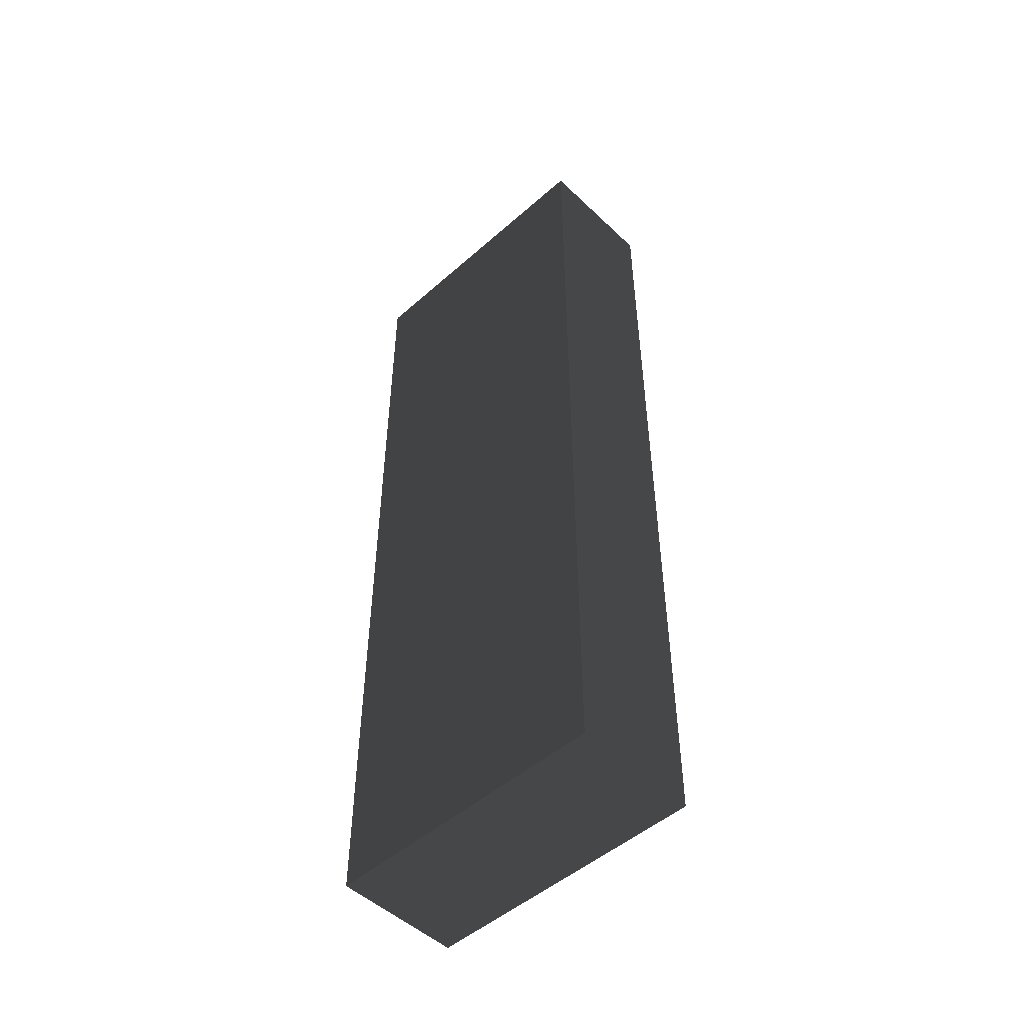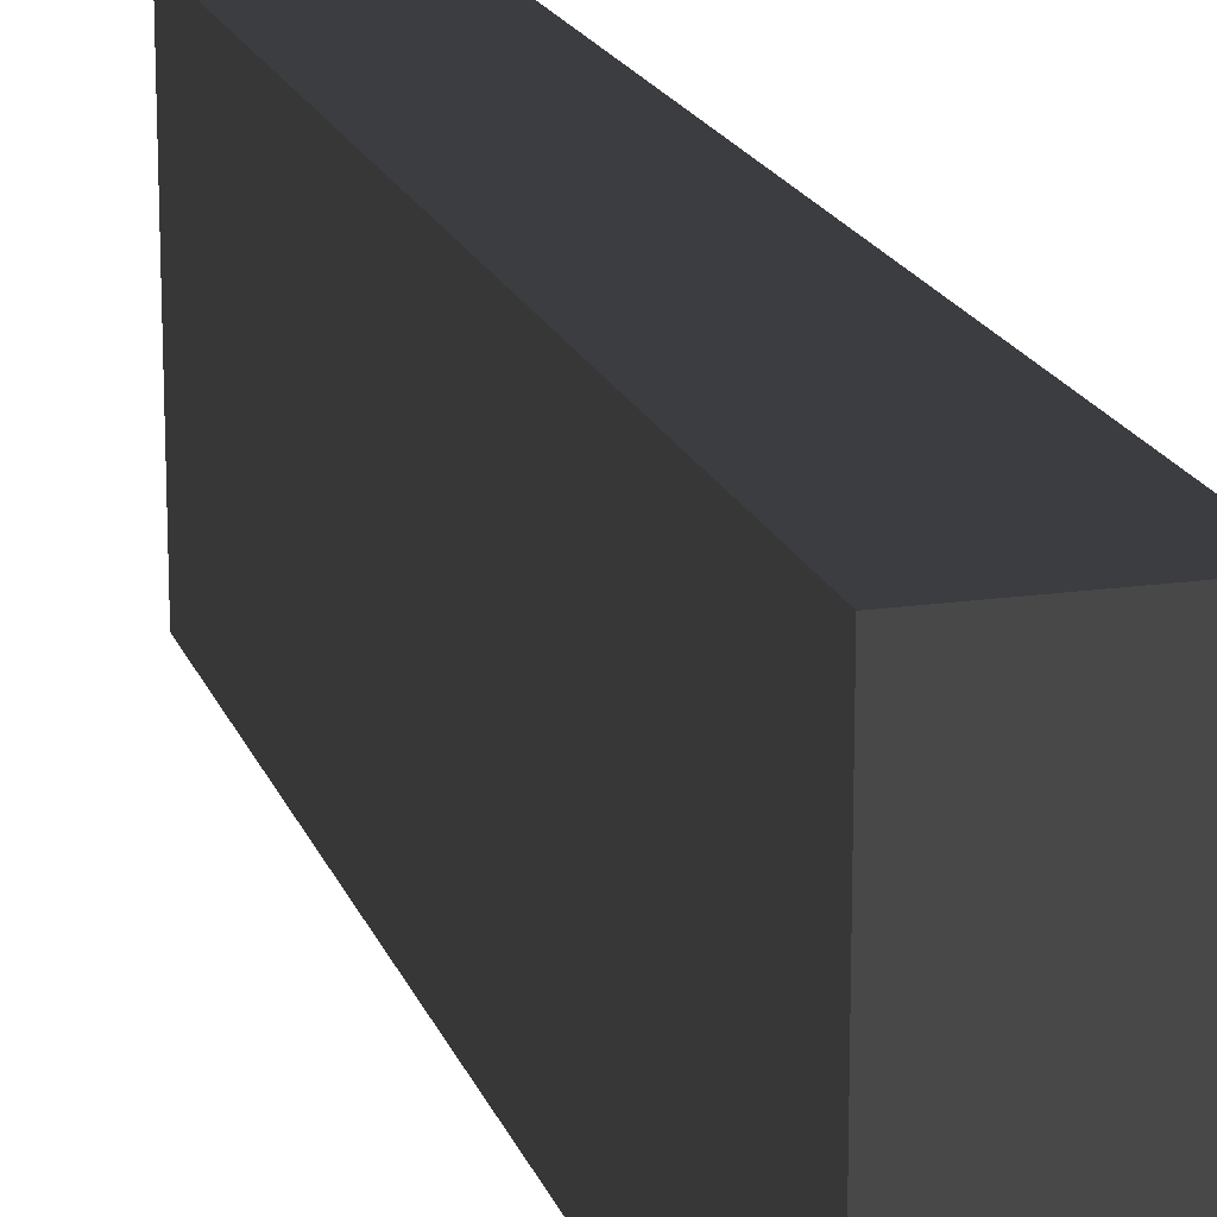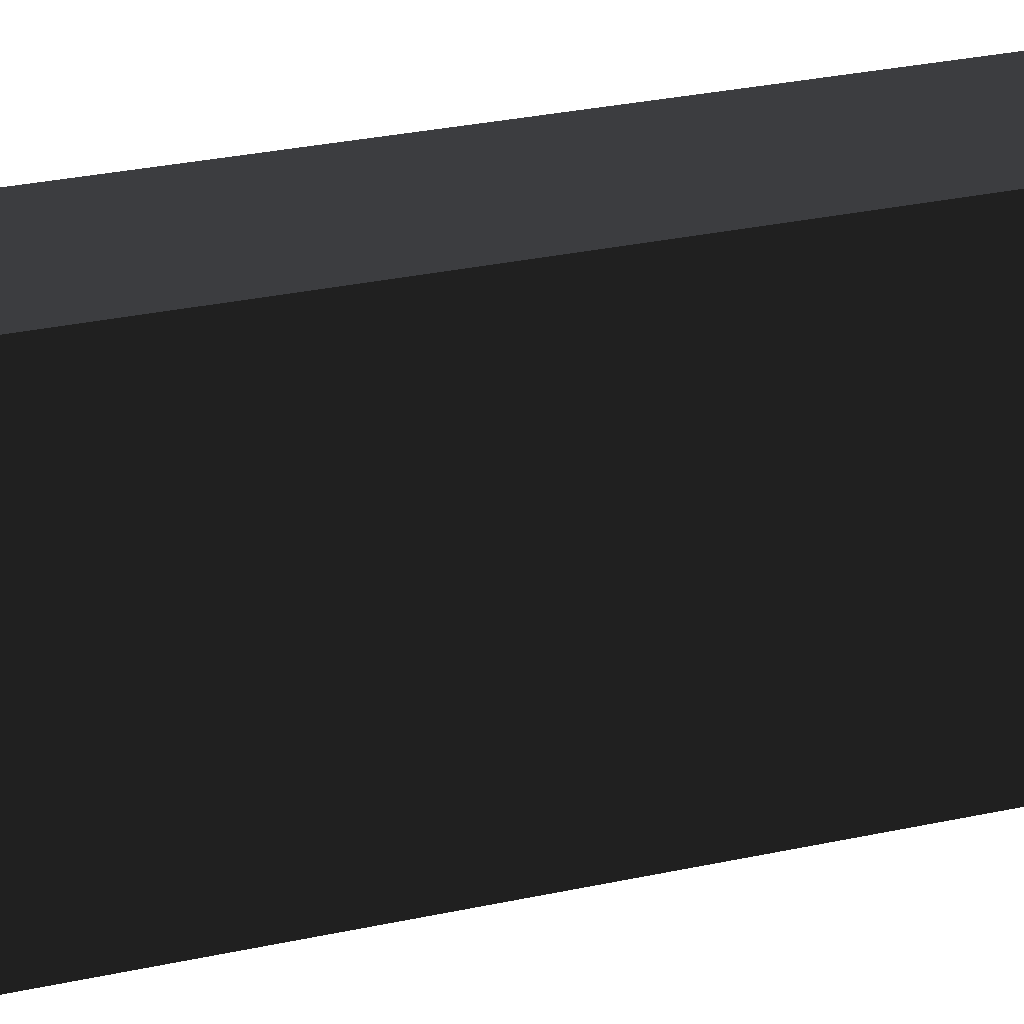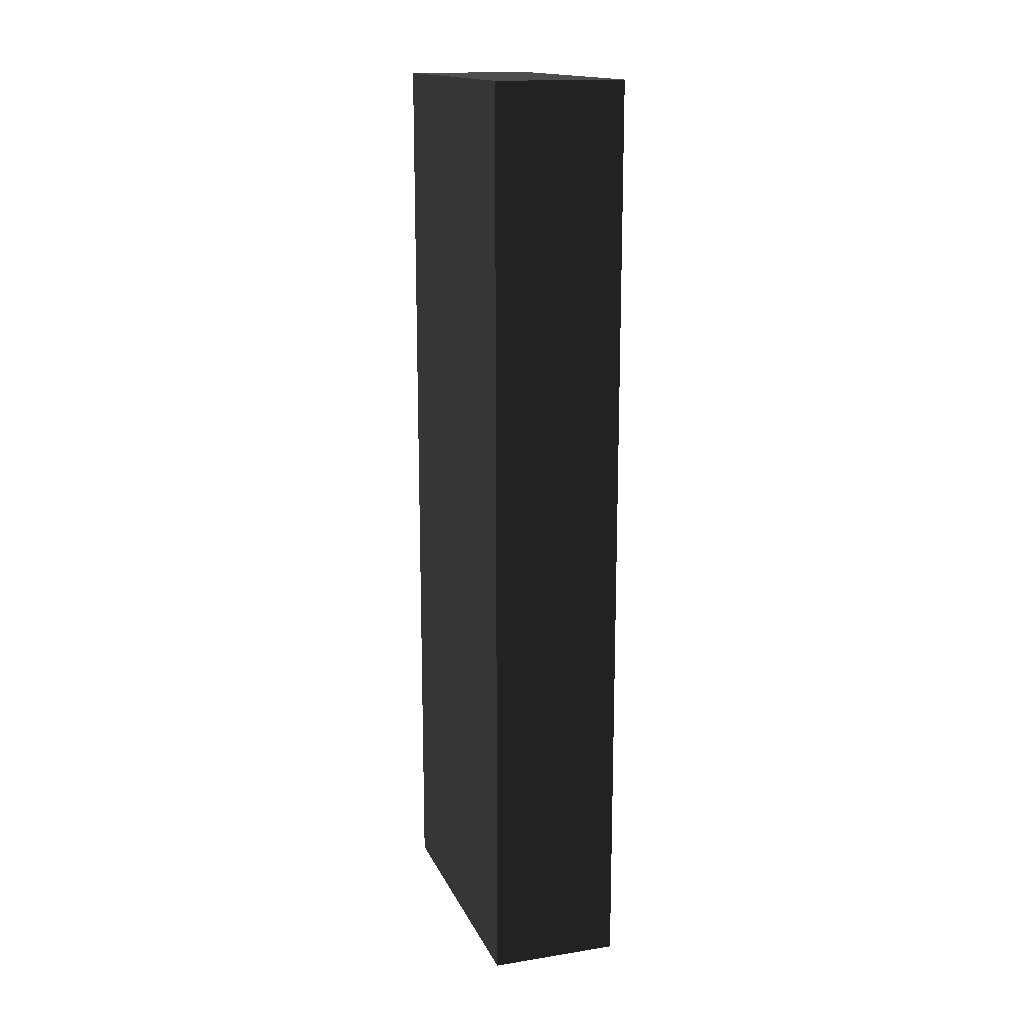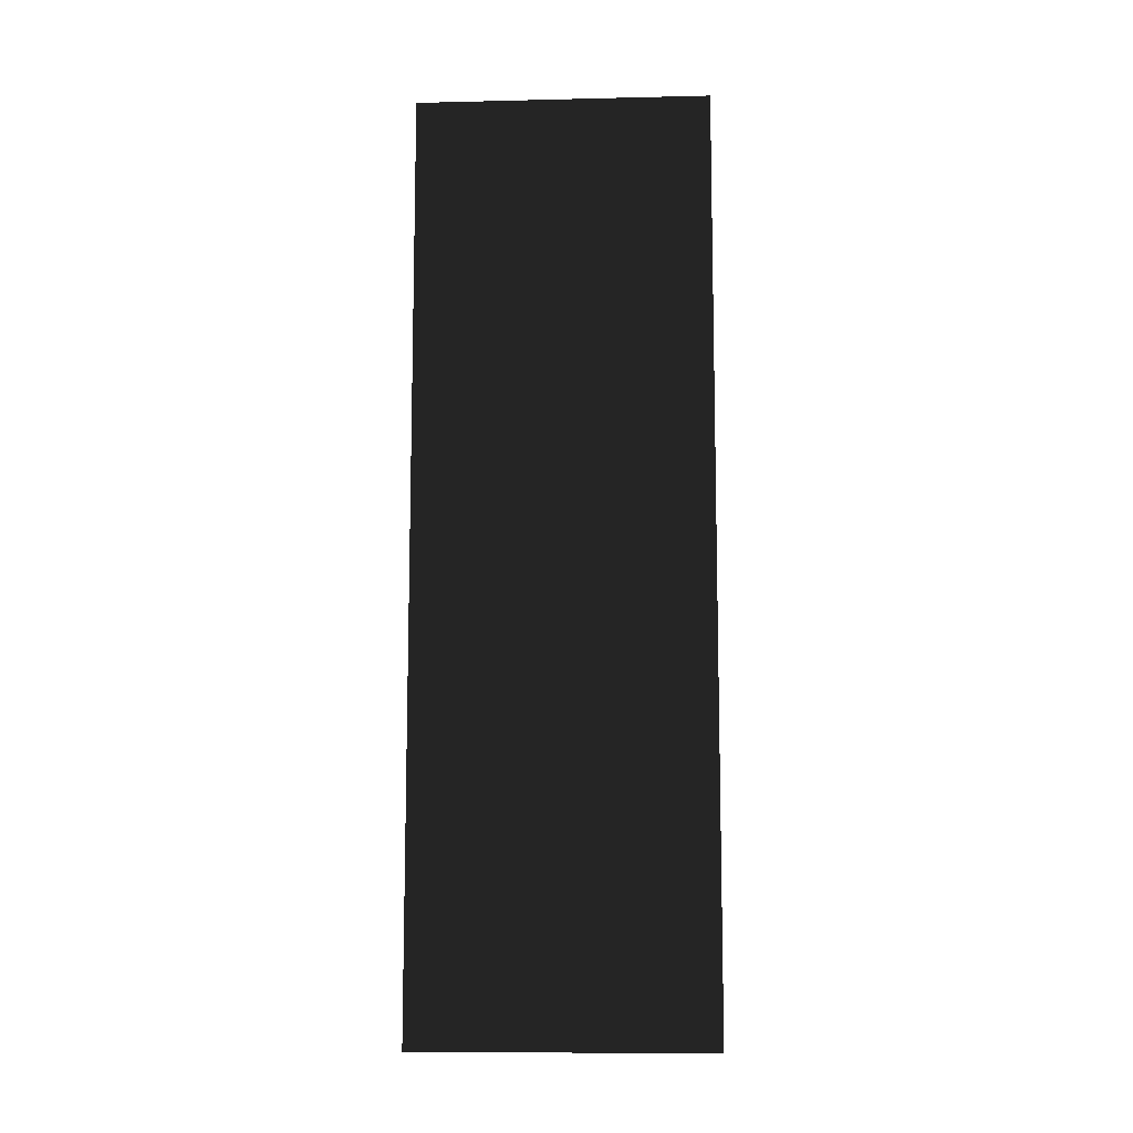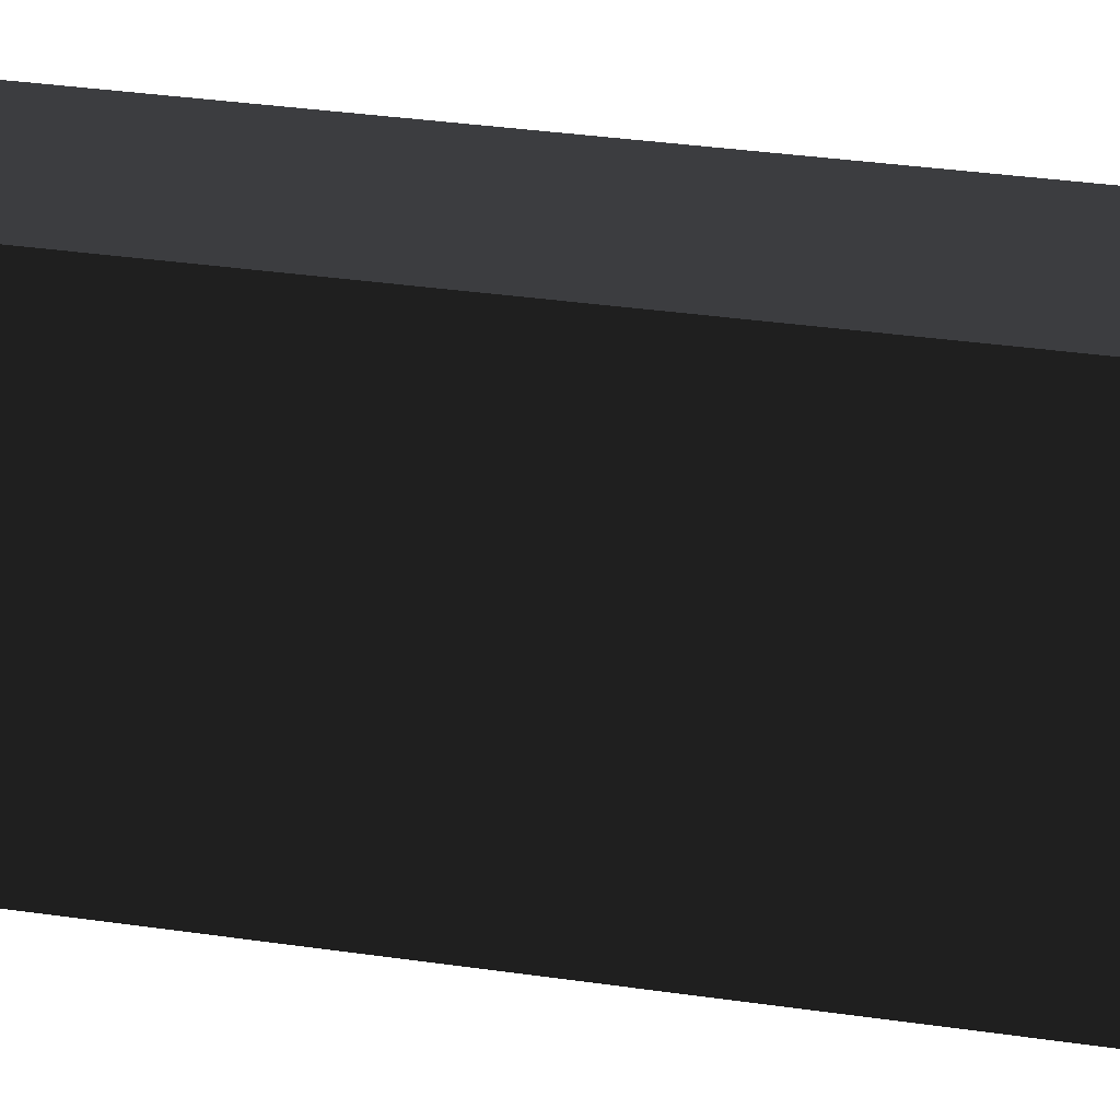
<metadata>
{"format":"obj","ext":"obj","renderer":"f3d","projection":"perspective","resolution":1024,"background":"white","views":[{"elev":-49.9,"azim":134.0,"up":"+Y"},{"elev":17.7,"azim":164.1,"up":"+Z"},{"elev":28.5,"azim":71.6,"up":"+Z"},{"elev":15.7,"azim":161.8,"up":"+Y"},{"elev":-10.4,"azim":93.4,"up":"+Y"},{"elev":31.2,"azim":102.0,"up":"+Z"}]}
</metadata>
<code>
v  0.7876 -5.604 -1.781
v  0.7876 -5.604 1.781
v  -0.7876 -5.604 1.781
v  -0.7876 -5.604 -1.781
v  0.7876 5.604 -1.781
v  -0.7876 5.604 -1.781
v  -0.7876 5.604 1.781
v  0.7876 5.604 1.781
g Box057
f -8 -7 -6 -5
f -4 -3 -2 -1
f -1 -2 -6 -7
f -4 -1 -7 -8
f -3 -4 -8 -5
f -2 -3 -5 -6

</code>
